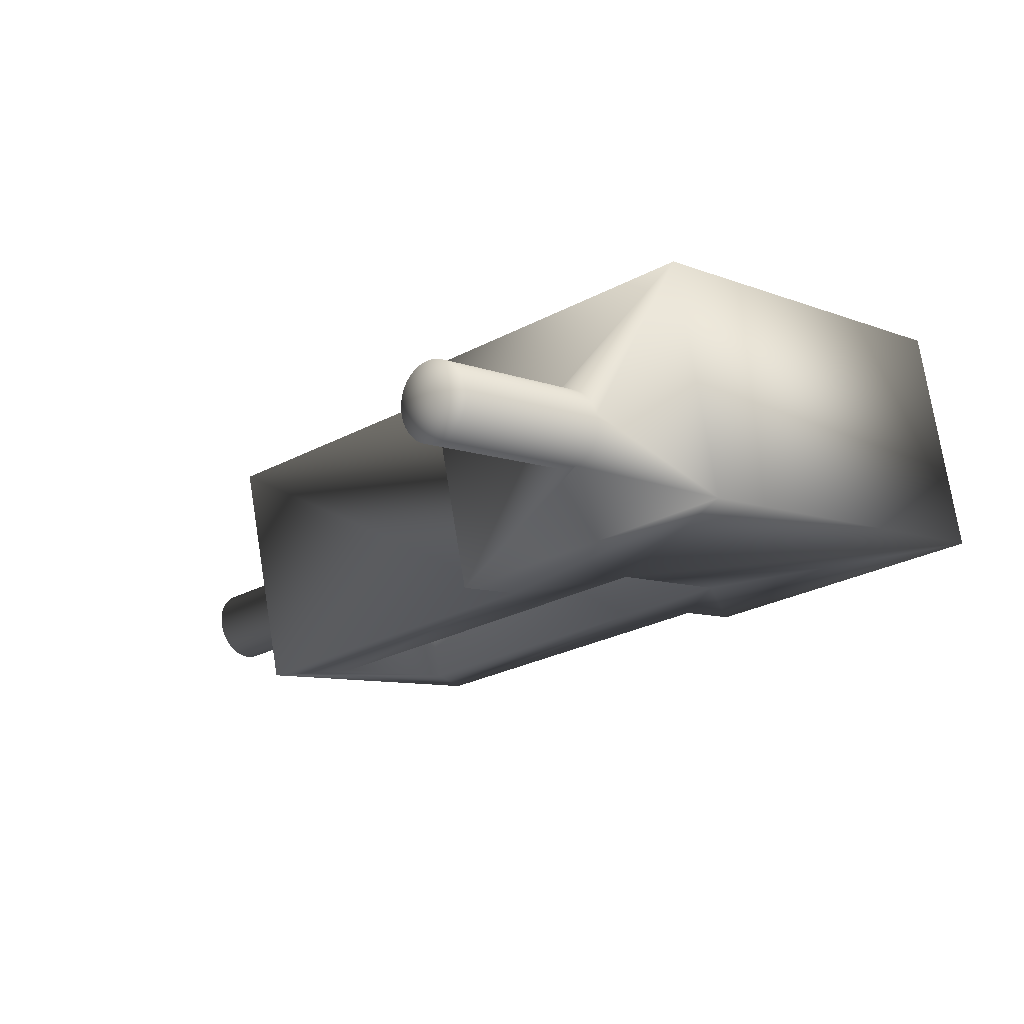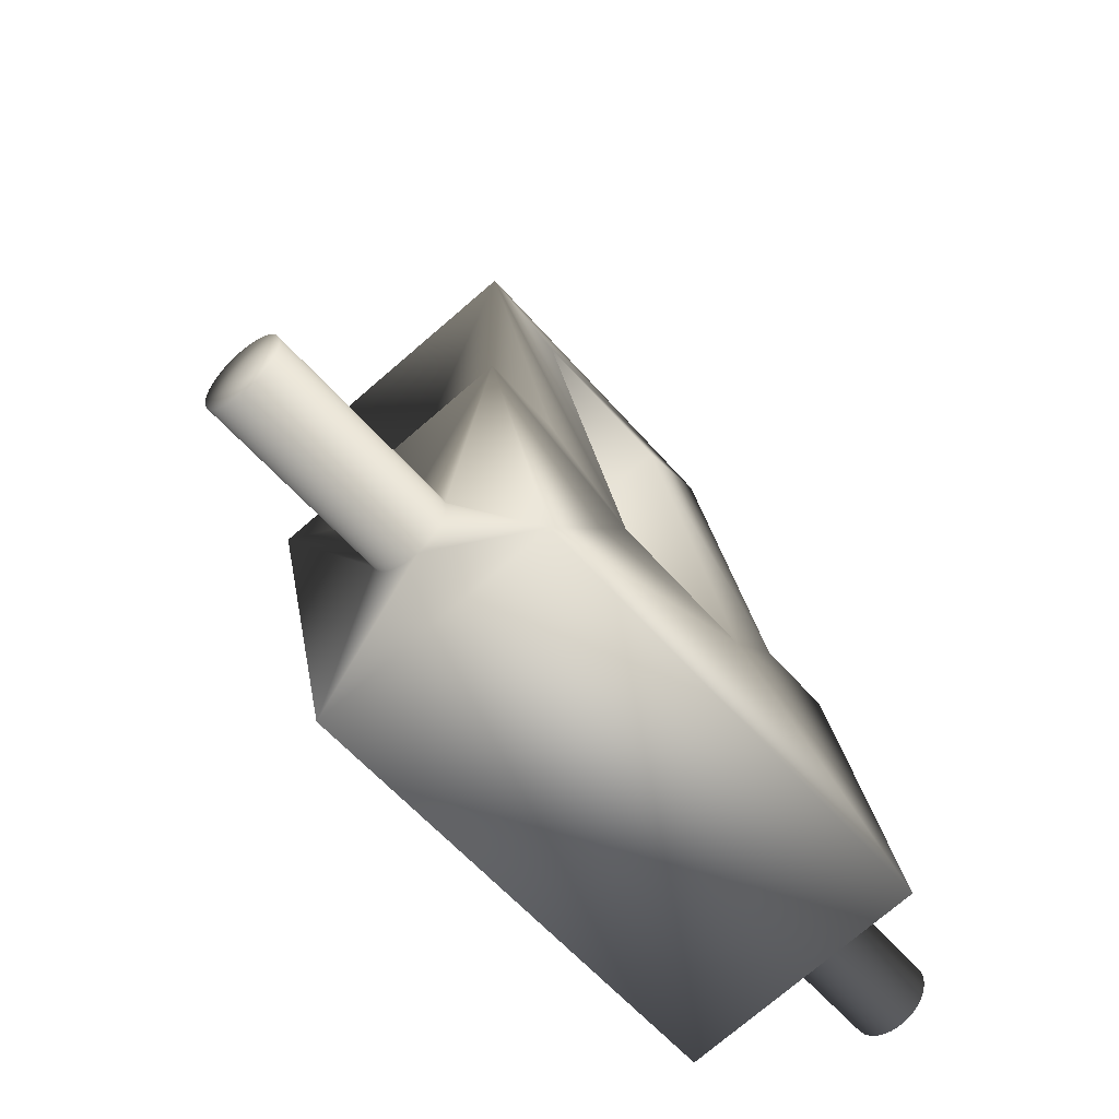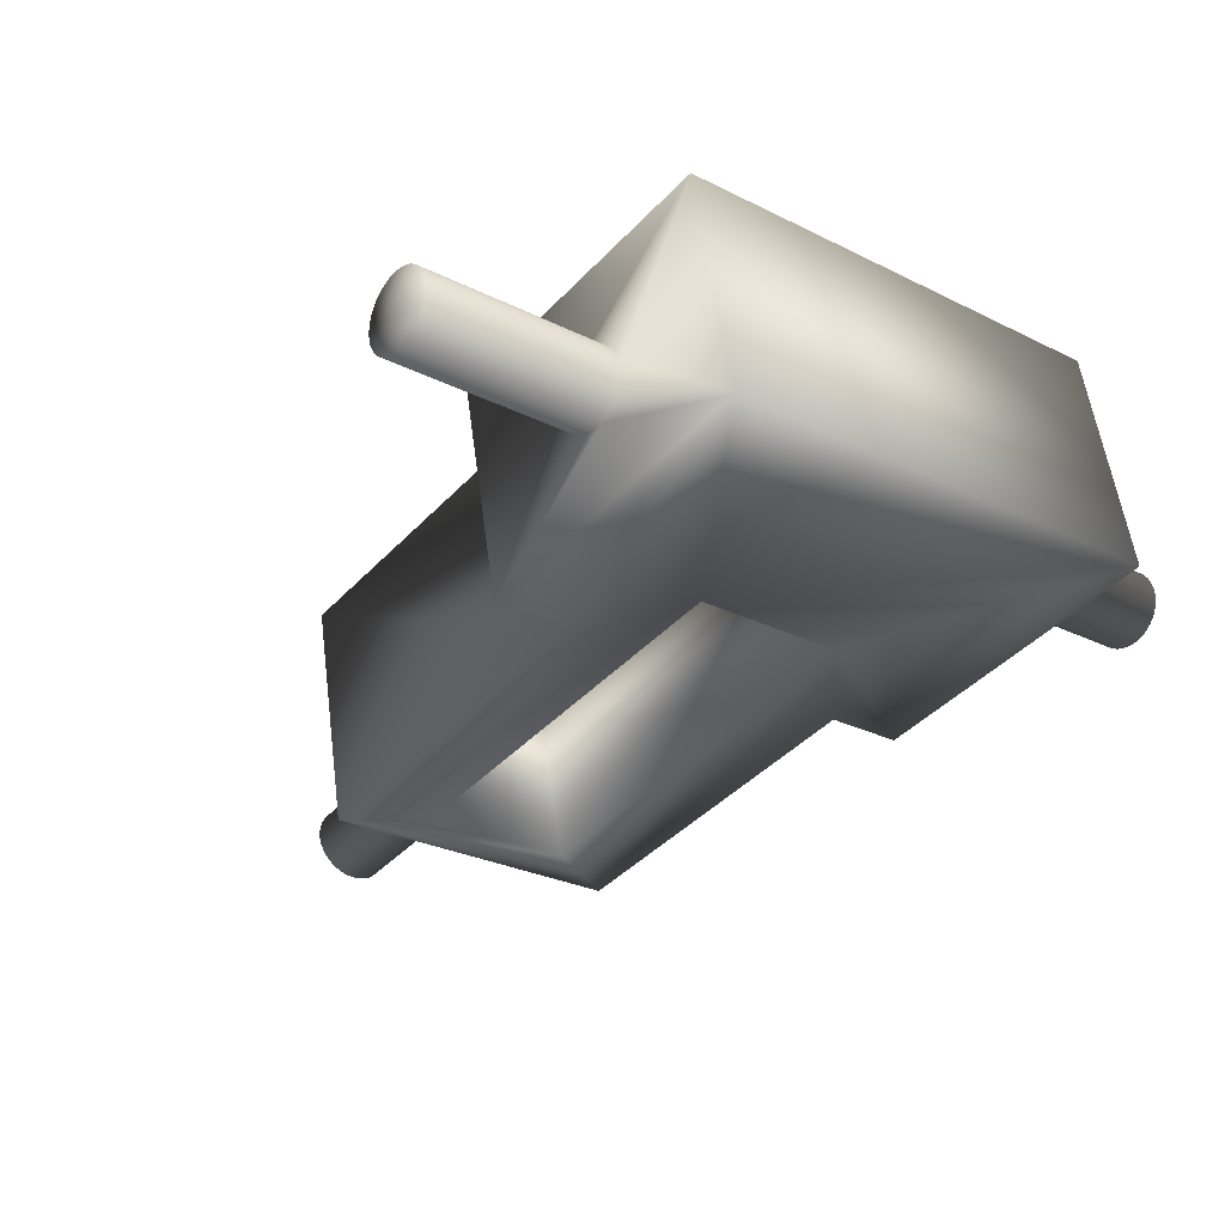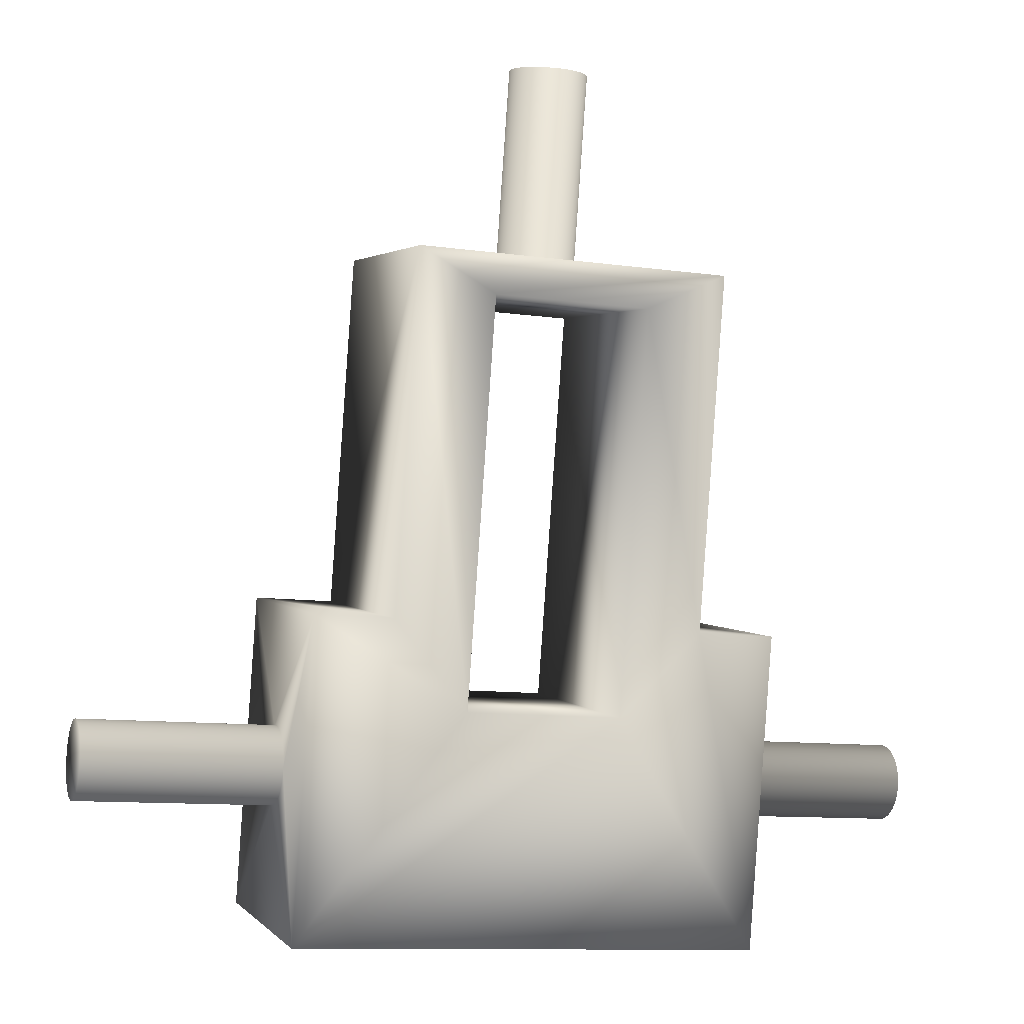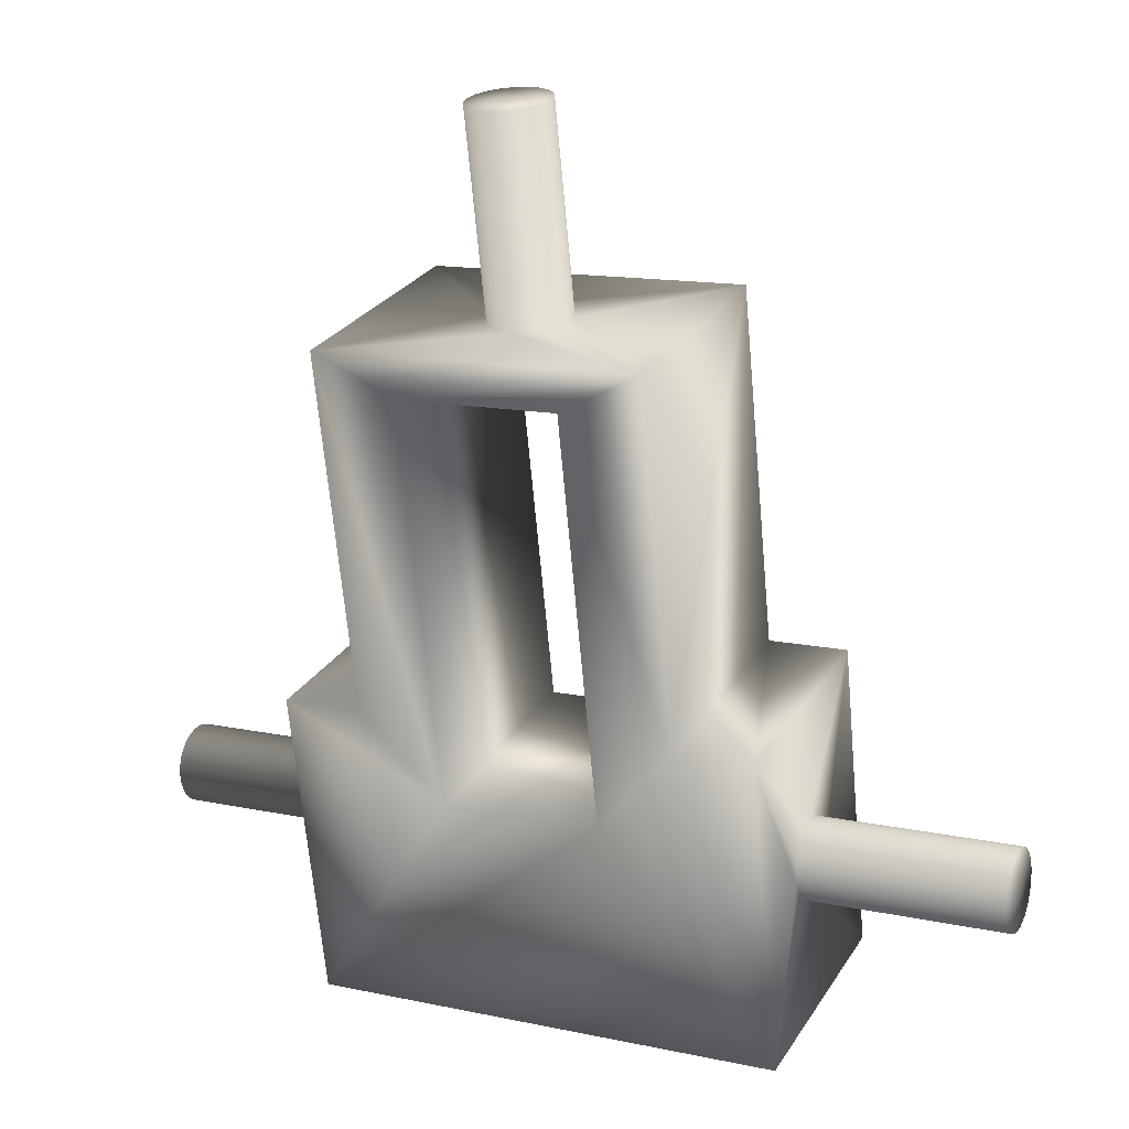
<metadata>
{"format":"obj","ext":"obj","renderer":"f3d","projection":"perspective","resolution":1024,"background":"white","views":[{"elev":-7.4,"azim":129.3,"up":"+Y"},{"elev":-55.4,"azim":129.4,"up":"+Z"},{"elev":-25.6,"azim":140.8,"up":"+Y"},{"elev":-10.5,"azim":-19.6,"up":"+Z"},{"elev":13.4,"azim":25.9,"up":"+Z"}]}
</metadata>
<code>
v 40.71 38.81 50.35
v 42.71 38.21 53.18
v 46.71 38.81 50.35
v 44.71 38.21 53.18
v 46.71 37.99 54.26
v 40.71 37.99 54.26
v 41.71 37.99 54.26
v 42.71 37.16 58.18
v 41.71 37.06 58.67
v 44.71 37.16 58.18
v 45.71 37.06 58.67
v 45.71 37.99 54.26
v 44.71 35.28 52.57
v 45.71 35.05 53.65
v 44.71 34.23 57.56
v 45.71 34.13 58.05
v 42.71 34.23 57.56
v 41.71 34.13 58.05
v 42.71 35.28 52.57
v 41.71 35.05 53.65
v 40.71 35.05 53.65
v 40.71 35.87 49.73
v 46.71 35.87 49.73
v 46.71 35.05 53.65
v 43.91 36.04 58.45
v 43.99 36 58.45
v 43.83 36.07 58.46
v 43.23 35.74 58.39
v 43.26 35.81 58.41
v 43.3 35.89 58.42
v 43.36 35.95 58.43
v 43.22 35.49 58.34
v 43.21 35.57 58.36
v 43.43 36 58.45
v 43.5 36.04 58.45
v 43.58 36.07 58.46
v 43.66 36.08 58.46
v 43.71 36.08 58.46
v 43.75 36.08 58.46
v 44.08 35.27 58.29
v 44.02 35.21 58.28
v 43.95 35.17 58.27
v 43.87 35.13 58.26
v 43.79 35.11 58.26
v 43.71 35.1 58.26
v 43.62 35.11 58.26
v 43.54 35.13 58.26
v 43.46 35.17 58.27
v 43.39 35.21 58.28
v 43.33 35.27 58.29
v 43.21 35.66 58.37
v 44.05 35.95 58.43
v 44.11 35.89 58.42
v 44.15 35.81 58.41
v 44.18 35.74 58.39
v 44.2 35.66 58.37
v 44.21 35.57 58.36
v 44.2 35.49 58.34
v 44.17 35.41 58.32
v 44.13 35.34 58.31
v 43.28 35.34 58.31
v 43.24 35.41 58.32
v 46.71 36.74 51.54
v 46.71 36.82 51.51
v 46.71 36.9 51.5
v 46.71 36.66 51.57
v 46.71 36.59 51.62
v 46.71 36.54 51.69
v 46.71 37.07 51.52
v 46.71 36.99 51.5
v 46.71 36.43 52
v 46.71 36.43 52.09
v 46.71 36.46 52.17
v 46.71 36.49 52.24
v 46.71 36.54 52.31
v 46.71 36.6 52.38
v 46.71 36.67 52.43
v 46.71 37.29 51.65
v 46.71 37.22 51.59
v 46.71 37.15 51.55
v 46.71 36.49 51.76
v 46.71 36.45 51.83
v 46.71 36.43 51.92
v 46.71 37.08 52.48
v 46.71 37.15 52.44
v 46.71 36.99 52.49
v 46.71 37.43 52.04
v 46.71 37.43 51.95
v 46.71 37.41 51.87
v 46.71 37.23 52.4
v 46.71 37.29 52.34
v 46.71 37.34 52.28
v 46.71 37.38 51.79
v 46.71 37.34 51.72
v 46.71 36.74 52.46
v 46.71 36.82 52.49
v 46.71 36.91 52.5
v 46.71 37.38 52.2
v 46.71 37.41 52.12
v 46.71 37.42 52.1
v 40.71 36.82 51.51
v 40.71 36.9 51.5
v 40.71 36.74 52.46
v 40.71 36.67 52.43
v 40.71 36.6 52.38
v 40.71 36.54 52.31
v 40.71 36.49 52.24
v 40.71 36.46 52.17
v 40.71 36.43 52.09
v 40.71 36.49 51.76
v 40.71 36.54 51.69
v 40.71 36.59 51.62
v 40.71 37.29 51.65
v 40.71 37.22 51.59
v 40.71 37.15 51.55
v 40.71 36.66 51.57
v 40.71 36.74 51.54
v 40.71 36.99 51.5
v 40.71 37.03 51.51
v 40.71 37.07 51.52
v 40.71 36.43 52
v 40.71 36.43 51.92
v 40.71 36.45 51.83
v 40.71 37.34 51.72
v 40.71 37.38 51.79
v 40.71 37.41 51.87
v 40.71 37.41 52.12
v 40.71 37.43 52.04
v 40.71 37.43 51.95
v 40.71 37.38 52.2
v 40.71 37.34 52.28
v 40.71 37.29 52.34
v 40.71 37.08 52.48
v 40.71 36.99 52.49
v 40.71 36.91 52.5
v 40.71 36.82 52.49
v 40.71 37.23 52.4
v 40.71 37.15 52.44
v 38.21 36.82 52.49
v 38.21 36.91 52.5
v 38.21 36.93 52
v 38.21 36.6 52.38
v 38.21 36.67 52.43
v 38.21 36.74 52.46
v 38.21 36.46 52.17
v 38.21 36.49 52.24
v 38.21 36.54 52.31
v 38.21 36.43 51.92
v 38.21 36.43 52
v 38.21 36.43 52.09
v 38.21 36.54 51.69
v 38.21 36.49 51.76
v 38.21 36.45 51.83
v 38.21 36.74 51.54
v 38.21 36.66 51.57
v 38.21 36.59 51.62
v 38.21 36.99 51.5
v 38.21 36.9 51.5
v 38.21 36.82 51.51
v 38.21 37.22 51.59
v 38.21 37.15 51.55
v 38.21 37.07 51.52
v 38.21 37.38 51.79
v 38.21 37.34 51.72
v 38.21 37.29 51.65
v 38.21 37.43 52.04
v 38.21 37.43 51.95
v 38.21 37.41 51.87
v 38.21 37.34 52.28
v 38.21 37.38 52.2
v 38.21 37.41 52.12
v 38.21 37.15 52.44
v 38.21 37.23 52.4
v 38.21 37.29 52.34
v 38.21 36.99 52.49
v 38.21 37.08 52.48
v 49.21 37.41 52.12
v 49.21 37.38 52.2
v 49.21 37.34 52.28
v 49.21 37.29 52.34
v 49.21 37.23 52.4
v 49.21 37.15 52.44
v 49.21 37.08 52.48
v 49.21 36.99 52.49
v 49.21 36.91 52.5
v 49.21 36.82 52.49
v 49.21 36.74 52.46
v 49.21 36.67 52.43
v 49.21 36.6 52.38
v 49.21 36.54 52.31
v 49.21 36.49 52.24
v 49.21 36.46 52.17
v 49.21 36.43 52.09
v 49.21 36.43 52
v 49.21 36.43 51.92
v 49.21 36.45 51.83
v 49.21 36.49 51.76
v 49.21 36.54 51.69
v 49.21 36.59 51.62
v 49.21 36.66 51.57
v 49.21 36.74 51.54
v 49.21 36.82 51.51
v 49.21 36.9 51.5
v 49.21 36.99 51.5
v 49.21 37.07 51.52
v 49.21 37.15 51.55
v 49.21 37.22 51.59
v 49.21 37.29 51.65
v 49.21 37.34 51.72
v 49.21 37.38 51.79
v 49.21 37.41 51.87
v 49.21 37.43 51.95
v 49.21 37.43 52.04
v 49.21 36.93 52
v 43.66 35.57 60.91
v 43.71 35.57 60.91
v 43.75 35.57 60.91
v 43.83 35.56 60.91
v 43.91 35.53 60.9
v 43.99 35.49 60.89
v 44.05 35.43 60.88
v 44.11 35.37 60.87
v 44.15 35.3 60.85
v 44.18 35.22 60.84
v 44.2 35.14 60.82
v 44.21 35.06 60.8
v 44.2 34.98 60.79
v 44.17 34.9 60.77
v 44.13 34.82 60.75
v 44.08 34.76 60.74
v 44.02 34.7 60.73
v 43.95 34.65 60.72
v 43.87 34.62 60.71
v 43.79 34.6 60.71
v 43.71 34.59 60.7
v 43.62 34.6 60.71
v 43.54 34.62 60.71
v 43.46 34.65 60.72
v 43.39 34.7 60.73
v 43.33 34.76 60.74
v 43.28 34.82 60.75
v 43.24 34.9 60.77
v 43.22 34.98 60.79
v 43.21 35.06 60.8
v 43.21 35.14 60.82
v 43.23 35.22 60.84
v 43.26 35.3 60.85
v 43.3 35.37 60.87
v 43.36 35.43 60.88
v 43.43 35.49 60.89
v 43.5 35.53 60.9
v 43.58 35.56 60.91
v 43.71 35.08 60.81
f 1 2 3
f 3 2 4
f 3 4 5
f 1 6 2
f 2 6 7
f 2 7 8
f 8 7 9
f 8 9 10
f 10 9 11
f 10 11 4
f 4 11 12
f 4 12 5
f 13 14 15
f 15 14 16
f 15 16 17
f 17 16 18
f 17 18 19
f 19 18 20
f 20 21 19
f 19 21 22
f 19 22 13
f 13 22 23
f 13 23 14
f 14 23 24
f 25 26 11
f 25 11 27
f 28 29 9
f 9 29 30
f 9 30 31
f 18 32 33
f 31 34 9
f 9 34 35
f 9 35 36
f 36 37 9
f 9 37 38
f 9 38 11
f 11 38 39
f 11 39 27
f 40 41 16
f 16 41 42
f 16 42 43
f 43 44 16
f 16 44 45
f 16 45 18
f 18 45 46
f 18 46 47
f 47 48 18
f 18 48 49
f 18 49 50
f 18 33 9
f 9 33 51
f 9 51 28
f 26 52 11
f 11 52 53
f 11 53 54
f 54 55 11
f 11 55 56
f 11 56 16
f 16 56 57
f 16 57 58
f 58 59 16
f 16 59 60
f 16 60 40
f 50 61 18
f 18 61 62
f 18 62 32
f 12 11 14
f 14 11 16
f 5 12 24
f 24 12 14
f 63 23 64
f 64 23 65
f 63 66 23
f 23 66 67
f 23 67 68
f 3 69 23
f 23 69 70
f 23 70 65
f 71 72 24
f 24 72 73
f 24 73 74
f 74 75 24
f 24 75 76
f 24 76 77
f 78 79 3
f 3 79 80
f 3 80 69
f 68 81 23
f 23 81 82
f 23 82 24
f 24 82 83
f 24 83 71
f 84 85 5
f 84 5 86
f 87 88 3
f 3 88 89
f 85 90 5
f 5 90 91
f 5 91 92
f 89 93 3
f 3 93 94
f 3 94 78
f 77 95 24
f 24 95 96
f 24 96 5
f 5 96 97
f 5 97 86
f 92 98 5
f 5 98 99
f 5 99 3
f 3 99 100
f 3 100 87
f 1 3 22
f 22 3 23
f 101 102 22
f 103 104 21
f 21 104 105
f 21 105 106
f 106 107 21
f 21 107 108
f 21 108 109
f 110 111 22
f 22 111 112
f 113 1 114
f 114 1 115
f 112 116 22
f 22 116 117
f 22 117 101
f 102 118 22
f 22 118 119
f 22 119 1
f 1 119 120
f 1 120 115
f 109 121 21
f 21 121 122
f 21 122 22
f 22 122 123
f 22 123 110
f 113 124 1
f 1 124 125
f 1 125 126
f 127 6 128
f 128 6 1
f 128 1 129
f 129 1 126
f 127 130 6
f 6 130 131
f 6 131 132
f 133 134 6
f 6 134 135
f 6 135 21
f 21 135 136
f 21 136 103
f 132 137 6
f 6 137 138
f 6 138 133
f 7 6 20
f 20 6 21
f 9 7 18
f 18 7 20
f 2 8 19
f 19 8 17
f 8 10 17
f 17 10 15
f 10 4 15
f 15 4 13
f 4 2 13
f 13 2 19
f 139 140 141
f 142 143 141
f 141 143 144
f 141 144 139
f 145 146 141
f 141 146 147
f 141 147 142
f 148 149 141
f 141 149 150
f 141 150 145
f 151 152 141
f 141 152 153
f 141 153 148
f 154 155 141
f 141 155 156
f 141 156 151
f 157 158 141
f 141 158 159
f 141 159 154
f 160 161 141
f 141 161 162
f 141 162 157
f 163 164 141
f 141 164 165
f 141 165 160
f 166 167 141
f 141 167 168
f 141 168 163
f 169 170 141
f 141 170 171
f 141 171 166
f 172 173 141
f 141 173 174
f 141 174 169
f 140 175 141
f 141 175 176
f 141 176 172
f 119 118 157
f 157 118 102
f 157 102 158
f 158 102 101
f 158 101 159
f 159 101 117
f 159 117 154
f 154 117 116
f 154 116 155
f 155 116 112
f 155 112 156
f 156 112 111
f 156 111 151
f 151 111 110
f 151 110 152
f 152 110 123
f 152 123 153
f 153 123 122
f 153 122 148
f 148 122 121
f 148 121 149
f 149 121 109
f 149 109 150
f 150 109 108
f 150 108 145
f 145 108 107
f 145 107 146
f 146 107 106
f 146 106 147
f 147 106 105
f 147 105 142
f 142 105 104
f 142 104 143
f 143 104 103
f 143 103 144
f 144 103 136
f 144 136 139
f 139 136 135
f 139 135 140
f 140 135 134
f 140 134 175
f 175 134 133
f 175 133 176
f 176 133 138
f 176 138 172
f 172 138 137
f 172 137 173
f 173 137 132
f 173 132 174
f 174 132 131
f 174 131 169
f 169 131 130
f 169 130 170
f 170 130 127
f 170 127 171
f 171 127 128
f 171 128 166
f 166 128 129
f 166 129 167
f 167 129 126
f 167 126 168
f 168 126 125
f 168 125 163
f 163 125 124
f 163 124 164
f 164 124 113
f 164 113 165
f 165 113 114
f 165 114 160
f 160 114 115
f 160 115 161
f 161 115 120
f 161 120 162
f 162 120 119
f 162 119 157
f 100 99 177
f 177 99 98
f 177 98 178
f 178 98 92
f 178 92 179
f 179 92 91
f 179 91 180
f 180 91 90
f 180 90 181
f 181 90 85
f 181 85 182
f 182 85 84
f 182 84 183
f 183 84 86
f 183 86 184
f 184 86 97
f 184 97 185
f 185 97 96
f 185 96 186
f 186 96 95
f 186 95 187
f 187 95 77
f 187 77 188
f 188 77 76
f 188 76 189
f 189 76 75
f 189 75 190
f 190 75 74
f 190 74 191
f 191 74 73
f 191 73 192
f 192 73 72
f 192 72 193
f 193 72 71
f 193 71 194
f 194 71 83
f 194 83 195
f 195 83 82
f 195 82 196
f 196 82 81
f 196 81 197
f 197 81 68
f 197 68 198
f 198 68 67
f 198 67 199
f 199 67 66
f 199 66 200
f 200 66 63
f 200 63 201
f 201 63 64
f 201 64 202
f 202 64 65
f 202 65 203
f 203 65 70
f 203 70 204
f 204 70 69
f 204 69 205
f 205 69 80
f 205 80 206
f 206 80 79
f 206 79 207
f 207 79 78
f 207 78 208
f 208 78 94
f 208 94 209
f 209 94 93
f 209 93 210
f 210 93 89
f 210 89 211
f 211 89 88
f 211 88 212
f 212 88 87
f 212 87 213
f 213 87 100
f 213 100 177
f 186 187 214
f 183 184 214
f 214 184 185
f 214 185 186
f 180 181 214
f 214 181 182
f 214 182 183
f 177 178 214
f 214 178 179
f 214 179 180
f 211 212 214
f 214 212 213
f 214 213 177
f 208 209 214
f 214 209 210
f 214 210 211
f 205 206 214
f 214 206 207
f 214 207 208
f 202 203 214
f 214 203 204
f 214 204 205
f 199 200 214
f 214 200 201
f 214 201 202
f 196 197 214
f 214 197 198
f 214 198 199
f 193 194 214
f 214 194 195
f 214 195 196
f 190 191 214
f 214 191 192
f 214 192 193
f 187 188 214
f 214 188 189
f 214 189 190
f 215 216 38
f 38 216 39
f 216 217 39
f 39 217 218
f 39 218 27
f 27 218 219
f 27 219 25
f 25 219 220
f 25 220 26
f 26 220 221
f 26 221 52
f 52 221 222
f 52 222 53
f 53 222 223
f 53 223 54
f 54 223 224
f 54 224 55
f 55 224 225
f 55 225 56
f 56 225 226
f 56 226 57
f 57 226 227
f 57 227 58
f 58 227 228
f 58 228 59
f 59 228 229
f 59 229 60
f 60 229 230
f 60 230 40
f 40 230 231
f 40 231 41
f 41 231 232
f 41 232 42
f 42 232 233
f 42 233 43
f 43 233 234
f 43 234 44
f 44 234 235
f 44 235 45
f 45 235 236
f 45 236 46
f 46 236 237
f 46 237 47
f 47 237 238
f 47 238 48
f 48 238 239
f 48 239 49
f 49 239 240
f 49 240 50
f 50 240 241
f 50 241 61
f 61 241 242
f 61 242 62
f 62 242 243
f 62 243 32
f 32 243 244
f 32 244 33
f 33 244 245
f 33 245 51
f 51 245 246
f 51 246 28
f 28 246 247
f 28 247 29
f 29 247 248
f 29 248 30
f 30 248 249
f 30 249 31
f 31 249 250
f 31 250 34
f 34 250 251
f 34 251 35
f 35 251 252
f 35 252 36
f 36 252 215
f 36 215 37
f 37 215 38
f 216 215 253
f 216 253 217
f 220 219 253
f 253 219 218
f 253 218 217
f 223 222 253
f 253 222 221
f 253 221 220
f 226 225 253
f 253 225 224
f 253 224 223
f 229 228 253
f 253 228 227
f 253 227 226
f 232 231 253
f 253 231 230
f 253 230 229
f 235 234 253
f 253 234 233
f 253 233 232
f 238 237 253
f 253 237 236
f 253 236 235
f 241 240 253
f 253 240 239
f 253 239 238
f 244 243 253
f 253 243 242
f 253 242 241
f 247 246 253
f 253 246 245
f 253 245 244
f 250 249 253
f 253 249 248
f 253 248 247
f 215 252 253
f 253 252 251
f 253 251 250

</code>
